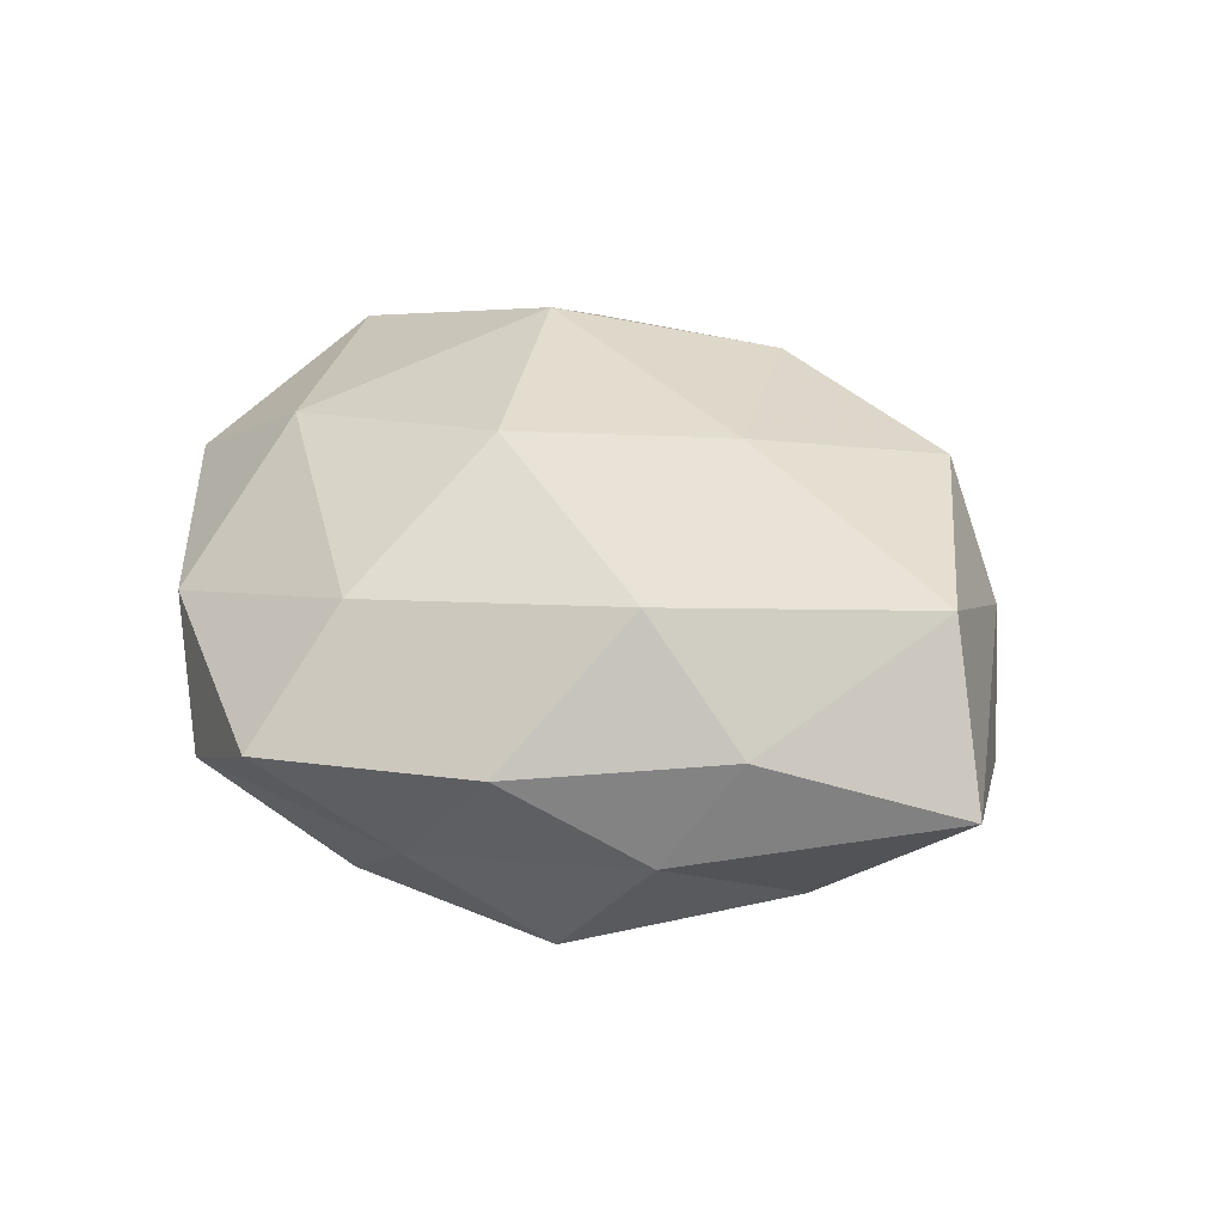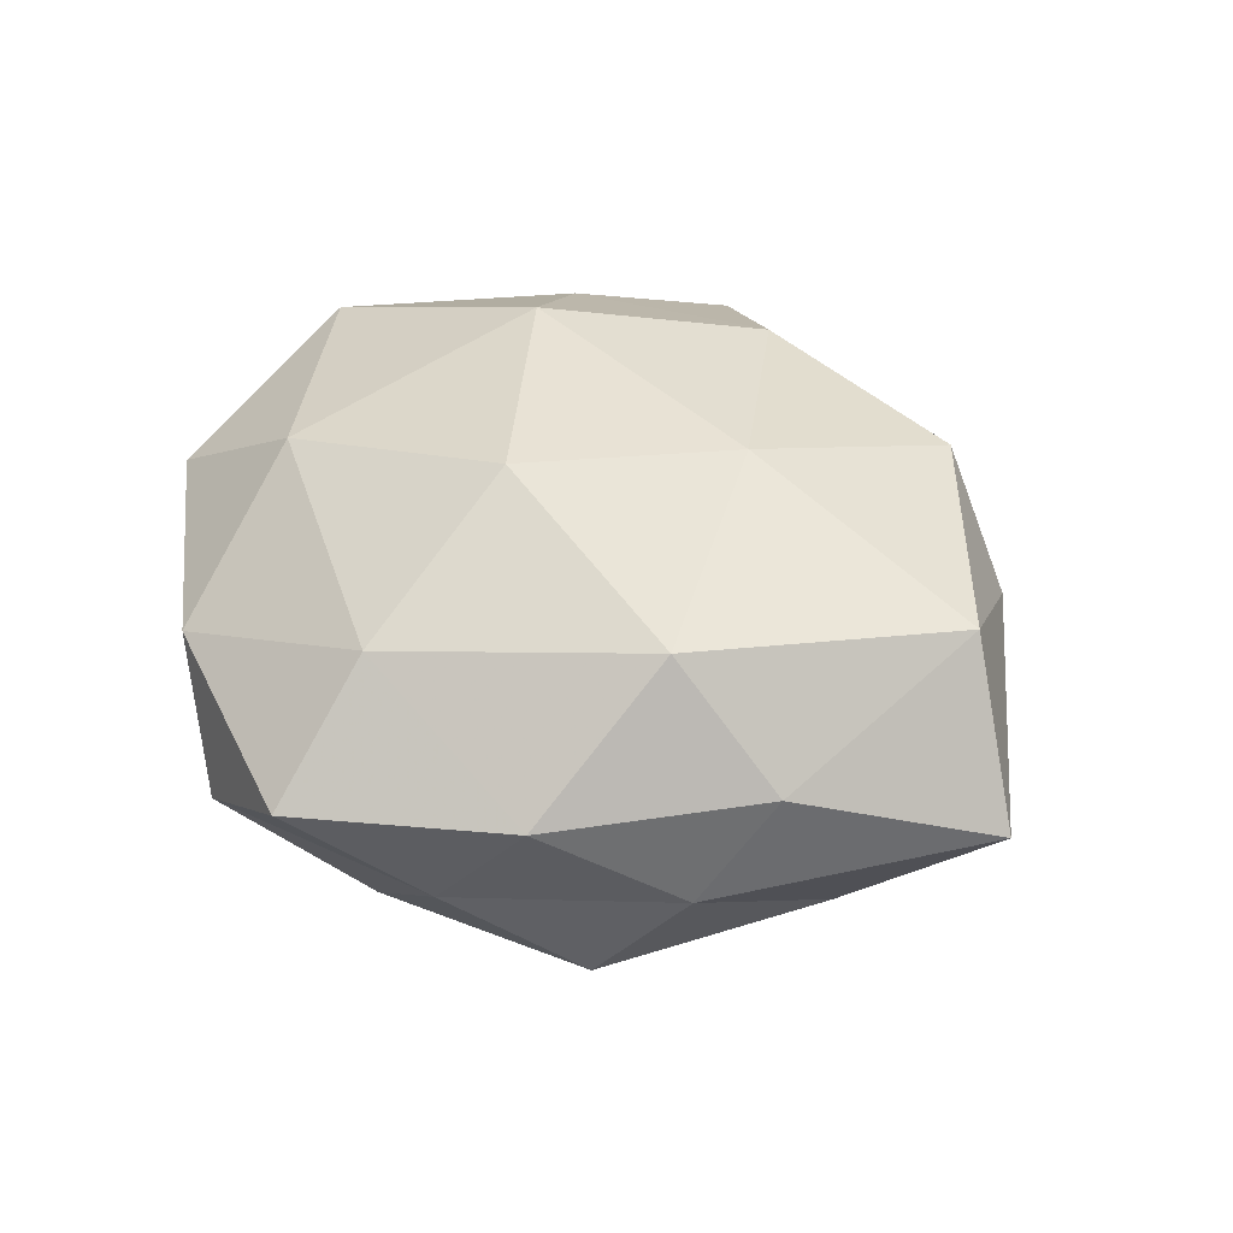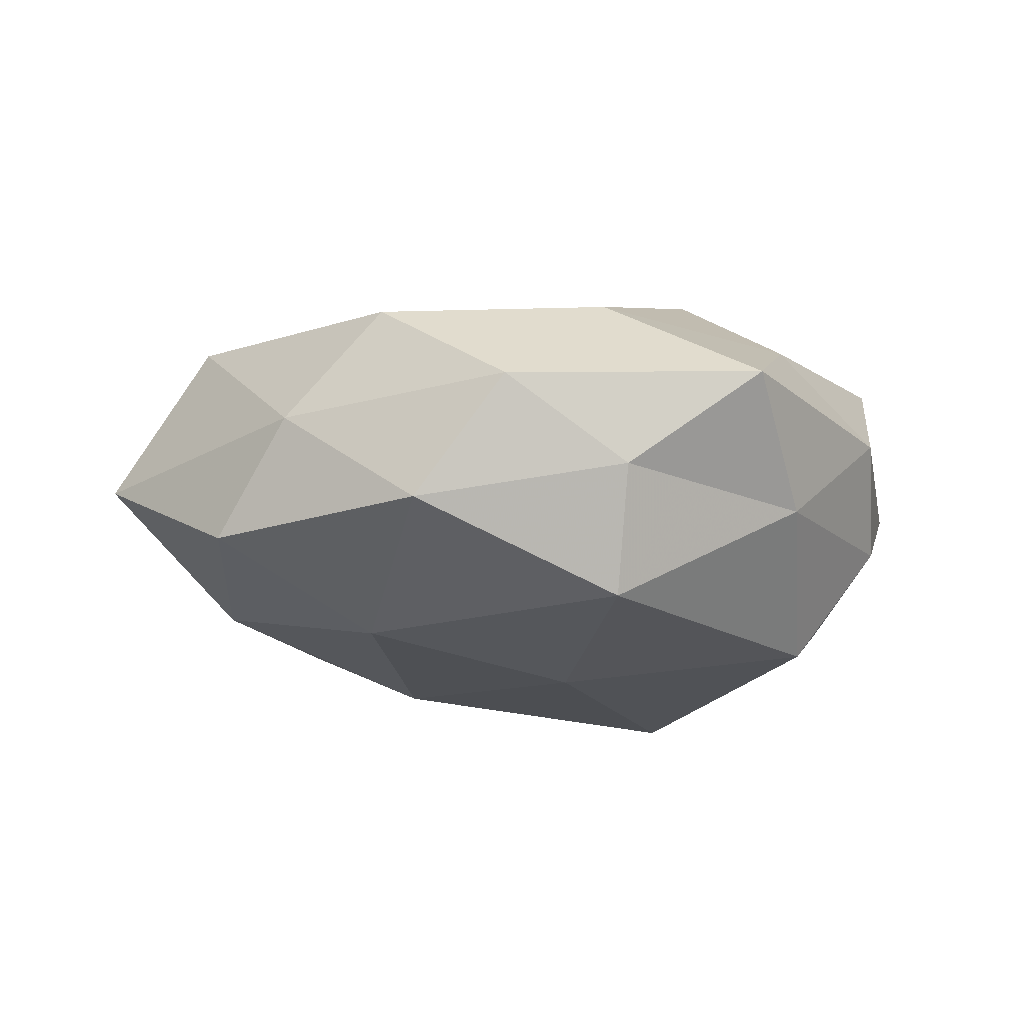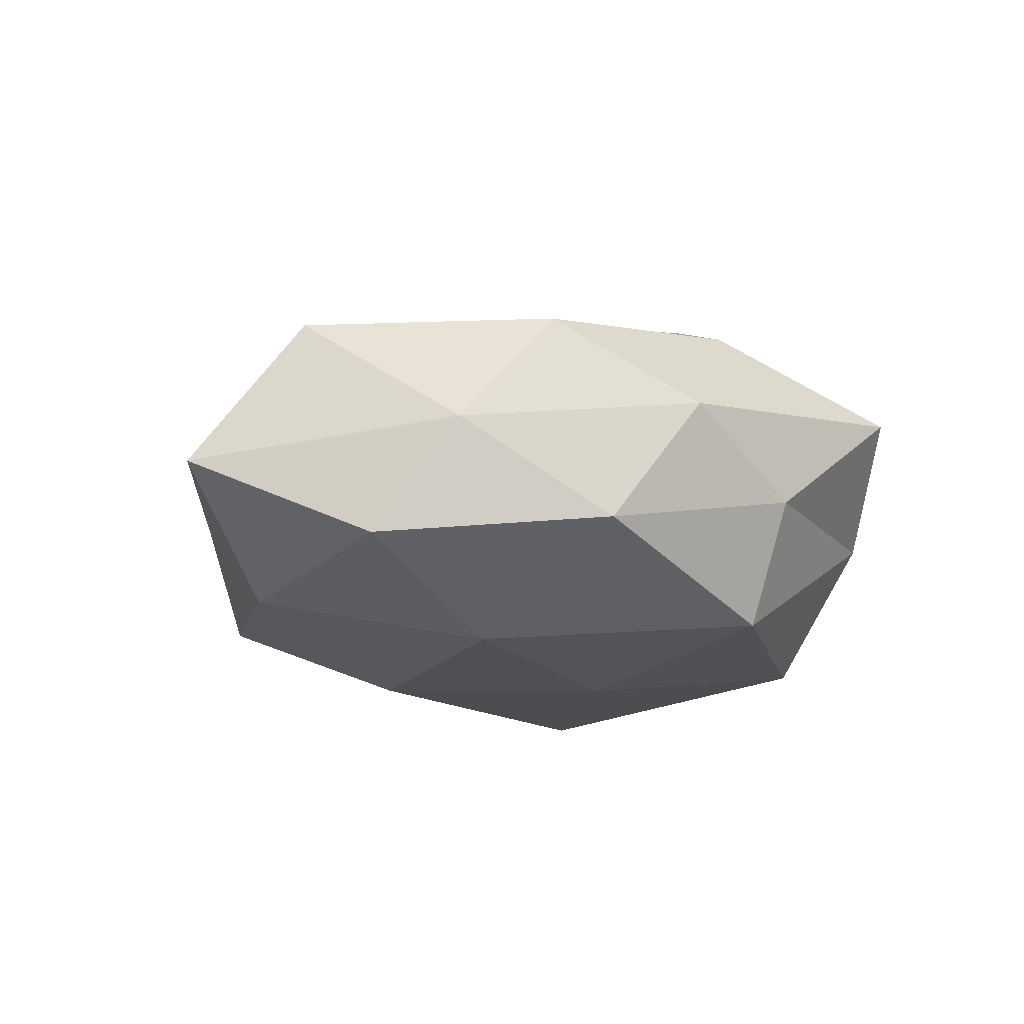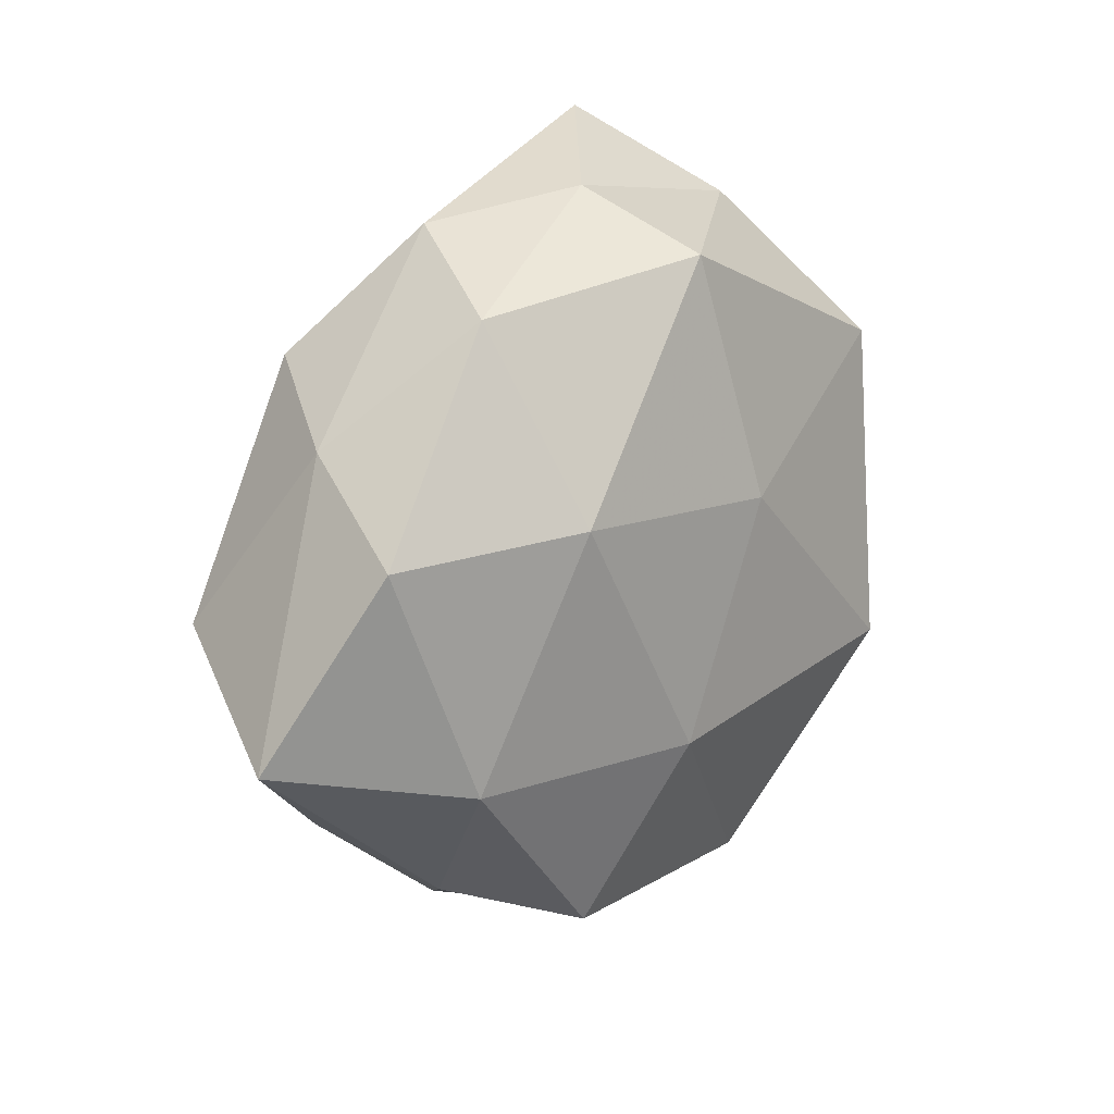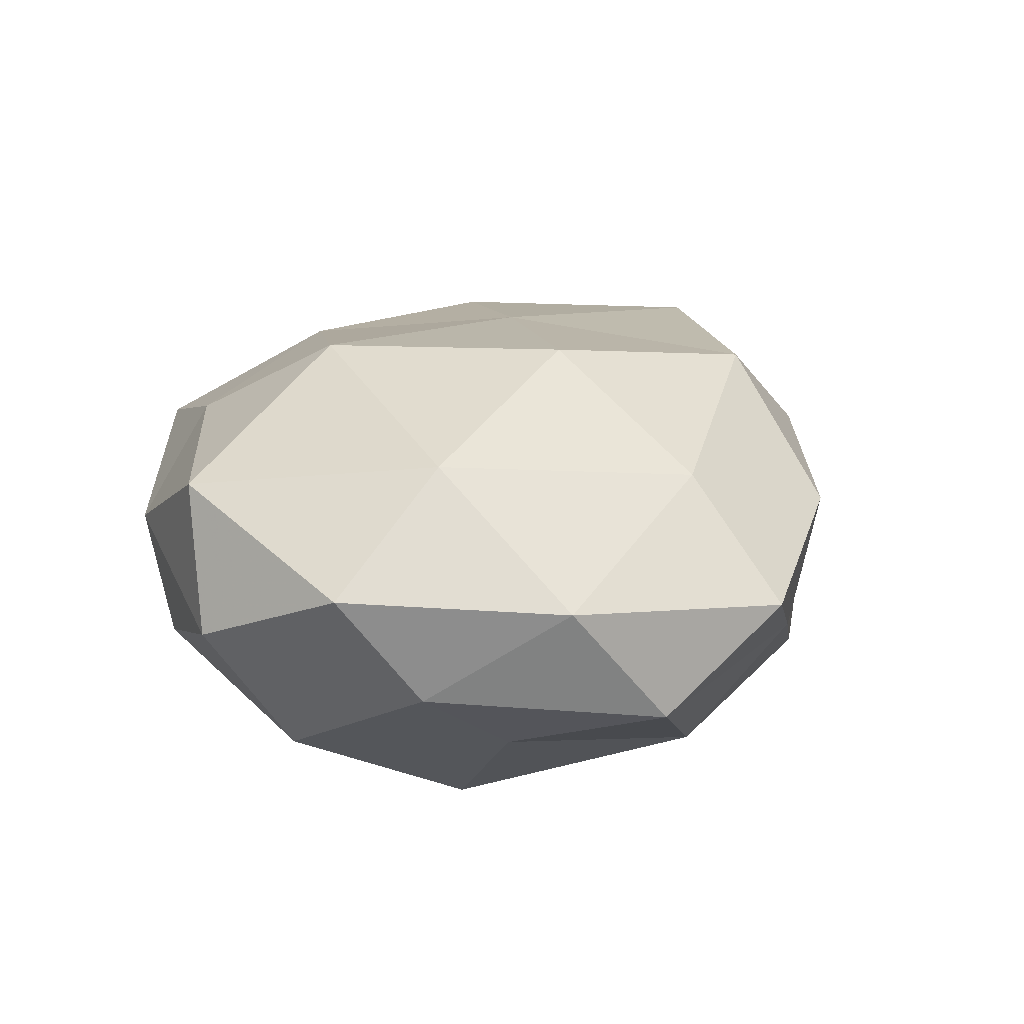
<metadata>
{"format":"obj","ext":"obj","renderer":"f3d","projection":"perspective","resolution":1024,"background":"white","views":[{"elev":35.6,"azim":37.1,"up":"+Z"},{"elev":42.4,"azim":32.3,"up":"+Z"},{"elev":-12.8,"azim":161.2,"up":"+Z"},{"elev":-9.6,"azim":129.4,"up":"+Z"},{"elev":21.4,"azim":124.6,"up":"+Y"},{"elev":24.3,"azim":-52.1,"up":"+Z"}]}
</metadata>
<code>
v -0.03344 0.02919 0.004151
v -0.02826 -0.01474 0.02049
v 0.01288 -0.01336 -0.02374
v -0.01533 0.01328 0.02519
v 0.003124 0.03222 0.0177
v 0.01739 -0.03845 0.007186
v 0.003474 0.03658 -0.0181
v -0.01896 0.03732 -0.006838
v 0.01801 0.03939 0.006198
v 0.03913 0.02108 0.00372
v -0.03733 0.02099 -0.00775
v -0.04464 -0.01316 0.009333
v 0.03635 -0.02218 0.008192
v -0.006558 -0.04766 0.004631
v 0.04503 0.01307 -0.009515
v 0.007343 -0.04055 -0.005703
v -0.002172 -0.01212 0.0265
v 0.03783 -0.01211 -0.01476
v -0.04078 -0.002236 -0.01394
v 0.01438 0.008075 0.02177
v -0.02041 -0.04145 -0.006129
v 0.0003083 0.01054 -0.0243
v 0.02696 0.03353 -0.00758
v -0.005075 -0.03442 -0.01823
v -0.01052 0.04671 0.006976
v -0.02116 0.02972 0.01496
v -0.0285 -0.03398 0.007789
v 0.004205 0.04207 -0.003897
v -0.02609 -0.023 -0.01337
v -0.004819 -0.0337 0.0166
v -0.04725 0.0054 0.0004968
v 0.02898 0.02646 0.01615
v 0.05442 -0.007236 -0.000294
v -0.04169 0.01202 0.01584
v -0.02611 0.02198 -0.02142
v 0.02628 0.0139 -0.02006
v -0.0386 -0.02057 -0.003242
v -0.02022 -0.01105 -0.02727
v 0.02314 -0.02164 0.02067
v 0.04473 0.001779 0.01623
v 0.03054 -0.02889 -0.00374
v 0.02109 -0.03297 -0.01593
f 1 8 11
f 16 6 14
f 4 2 17
f 4 20 5
f 4 17 20
f 16 14 21
f 9 10 23
f 23 10 15
f 16 21 24
f 25 8 1
f 5 9 25
f 26 4 5
f 26 25 1
f 26 5 25
f 2 12 27
f 21 14 27
f 8 28 7
f 23 7 28
f 28 9 23
f 25 28 8
f 25 9 28
f 24 21 29
f 14 6 30
f 17 2 30
f 2 27 30
f 30 27 14
f 1 11 31
f 31 11 19
f 5 32 9
f 9 32 10
f 5 20 32
f 33 15 10
f 18 15 33
f 34 2 4
f 34 12 2
f 26 1 34
f 26 34 4
f 1 31 34
f 34 31 12
f 8 7 35
f 11 8 35
f 35 19 11
f 35 7 22
f 3 36 18
f 18 36 15
f 3 22 36
f 36 22 7
f 36 7 23
f 15 36 23
f 37 27 12
f 21 27 37
f 37 19 29
f 29 21 37
f 12 31 37
f 31 19 37
f 3 38 22
f 24 38 3
f 38 29 19
f 24 29 38
f 38 19 35
f 22 38 35
f 6 13 39
f 20 17 39
f 6 39 30
f 30 39 17
f 40 10 32
f 32 20 40
f 33 10 40
f 13 33 40
f 40 39 13
f 20 39 40
f 41 13 6
f 41 6 16
f 41 33 13
f 18 33 41
f 42 3 18
f 42 24 3
f 42 16 24
f 42 41 16
f 42 18 41

</code>
